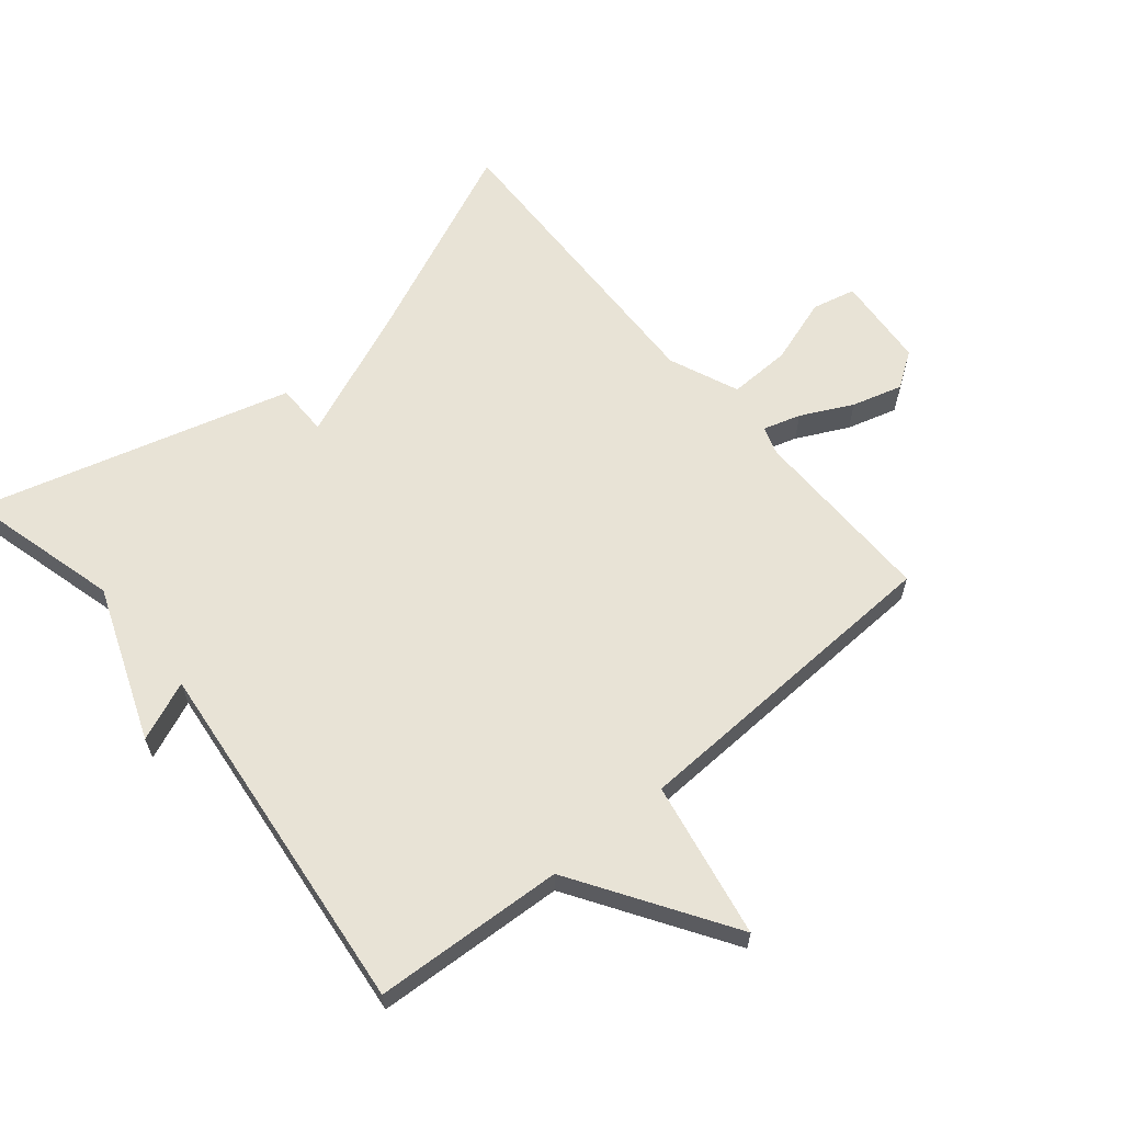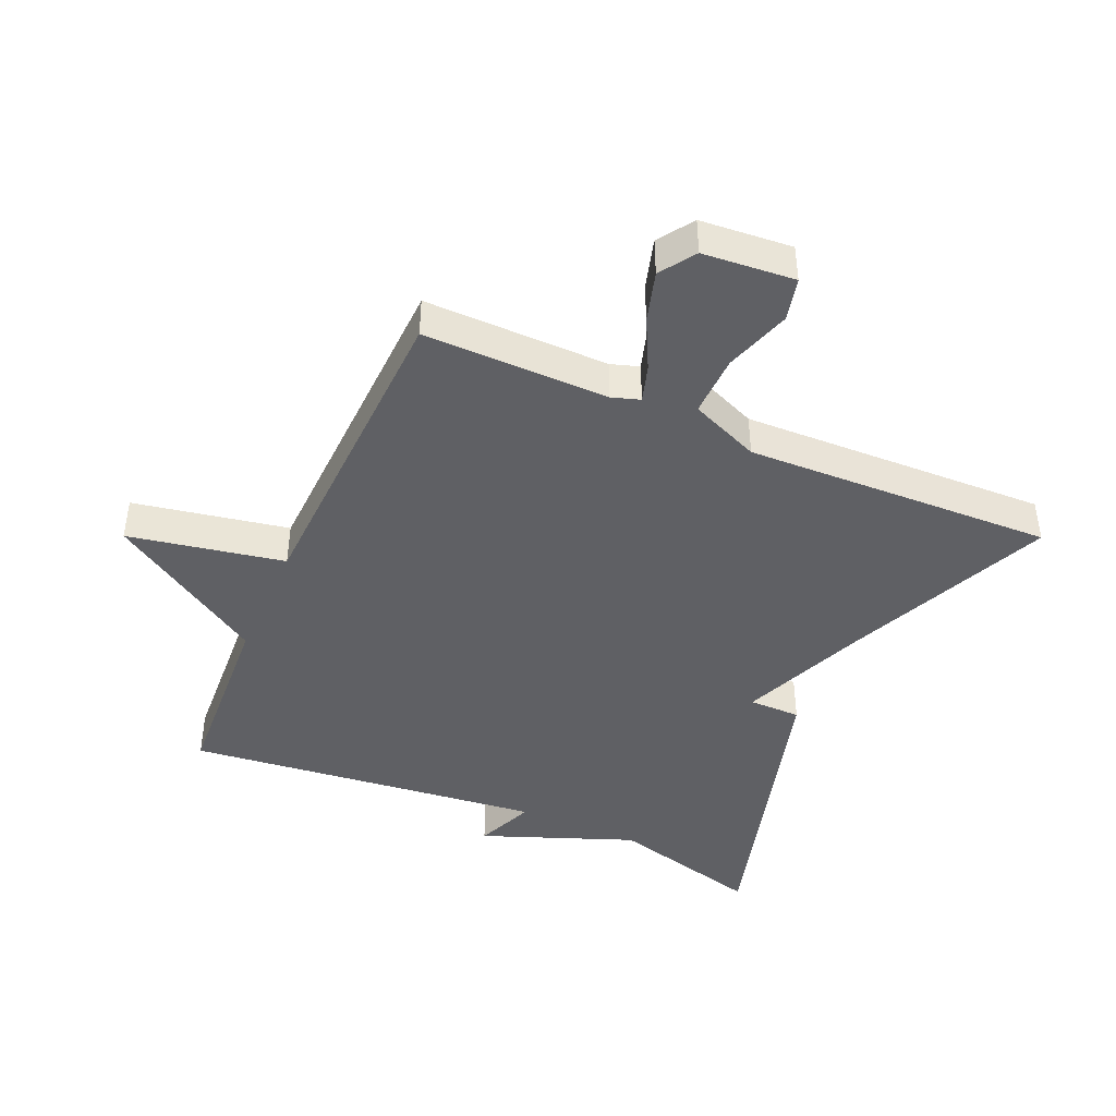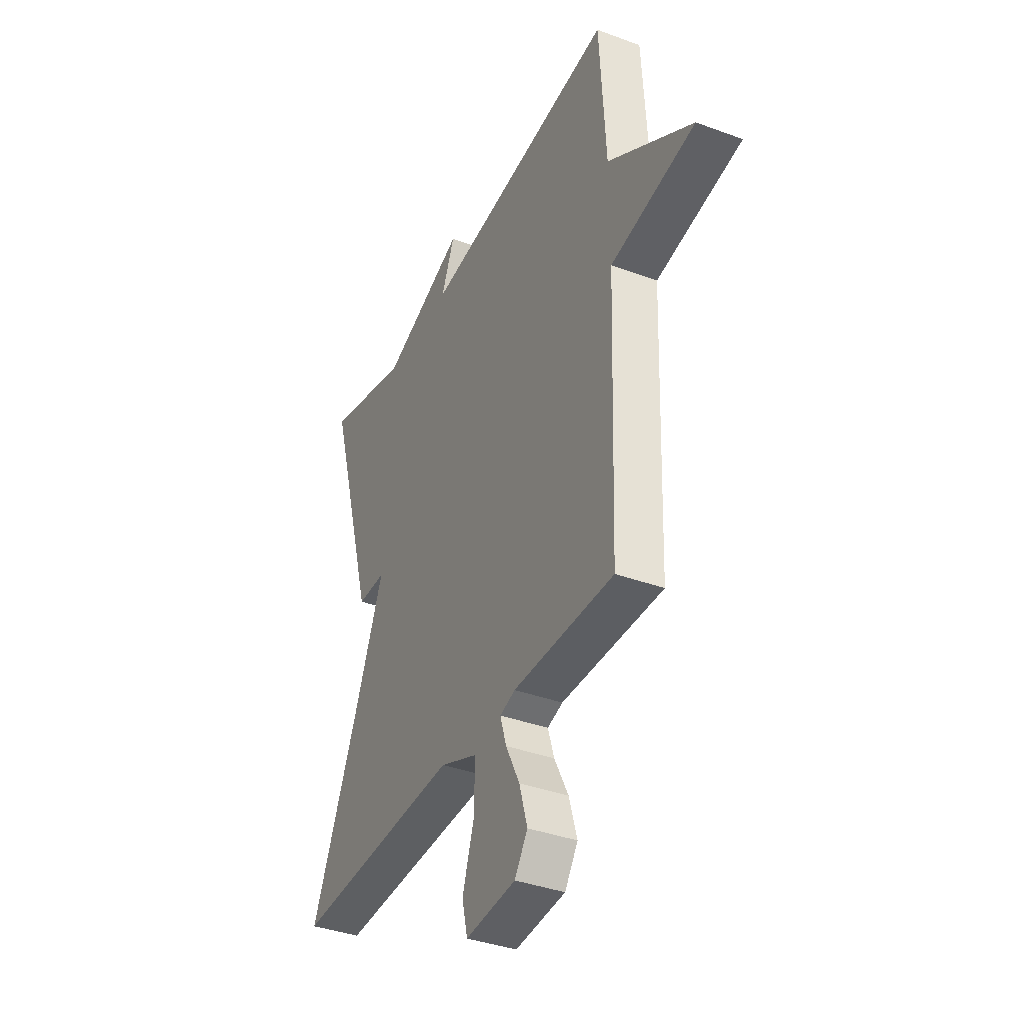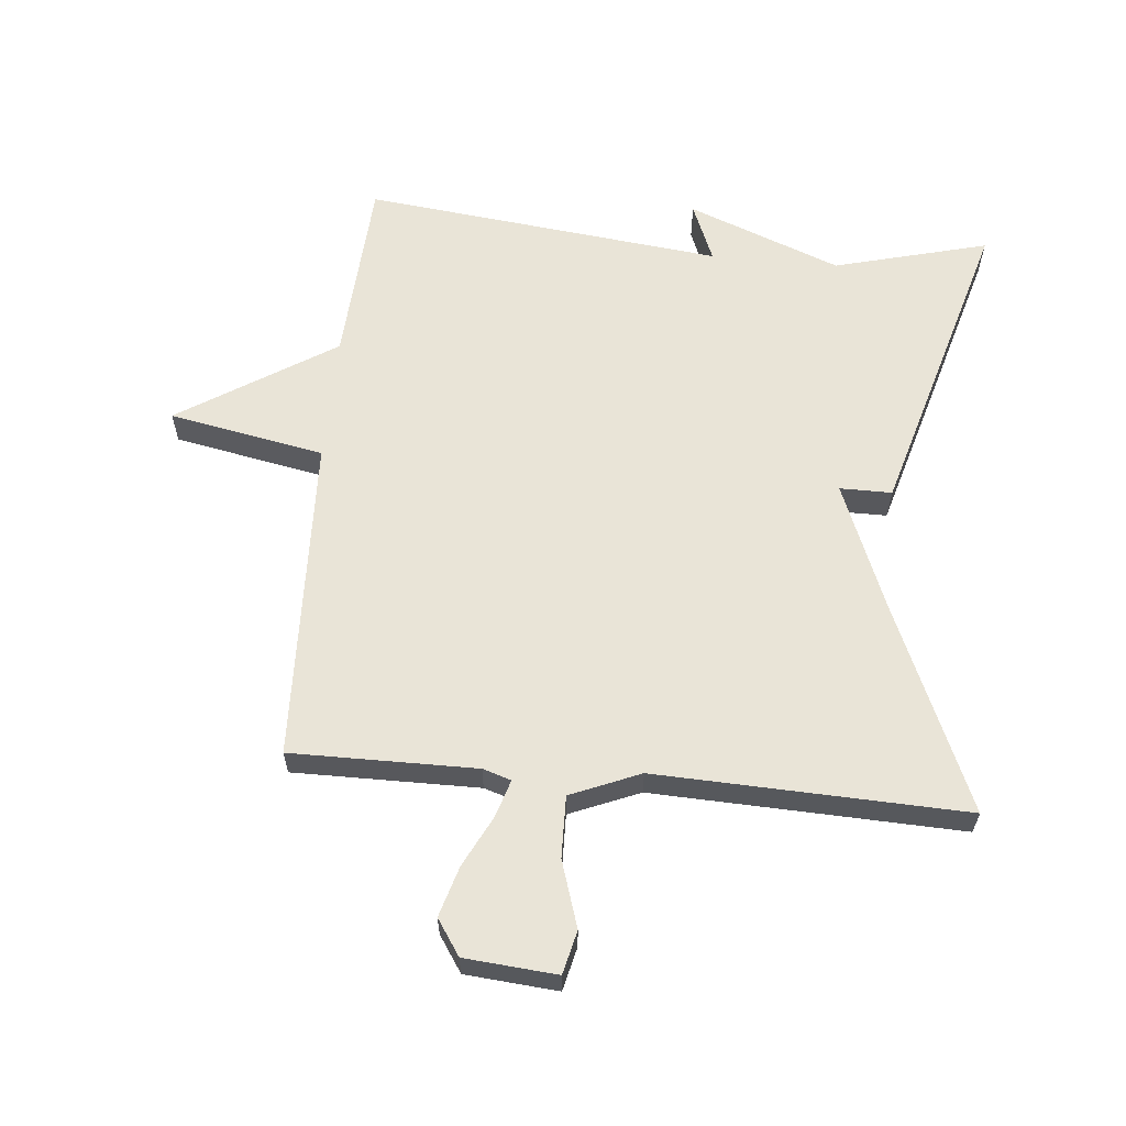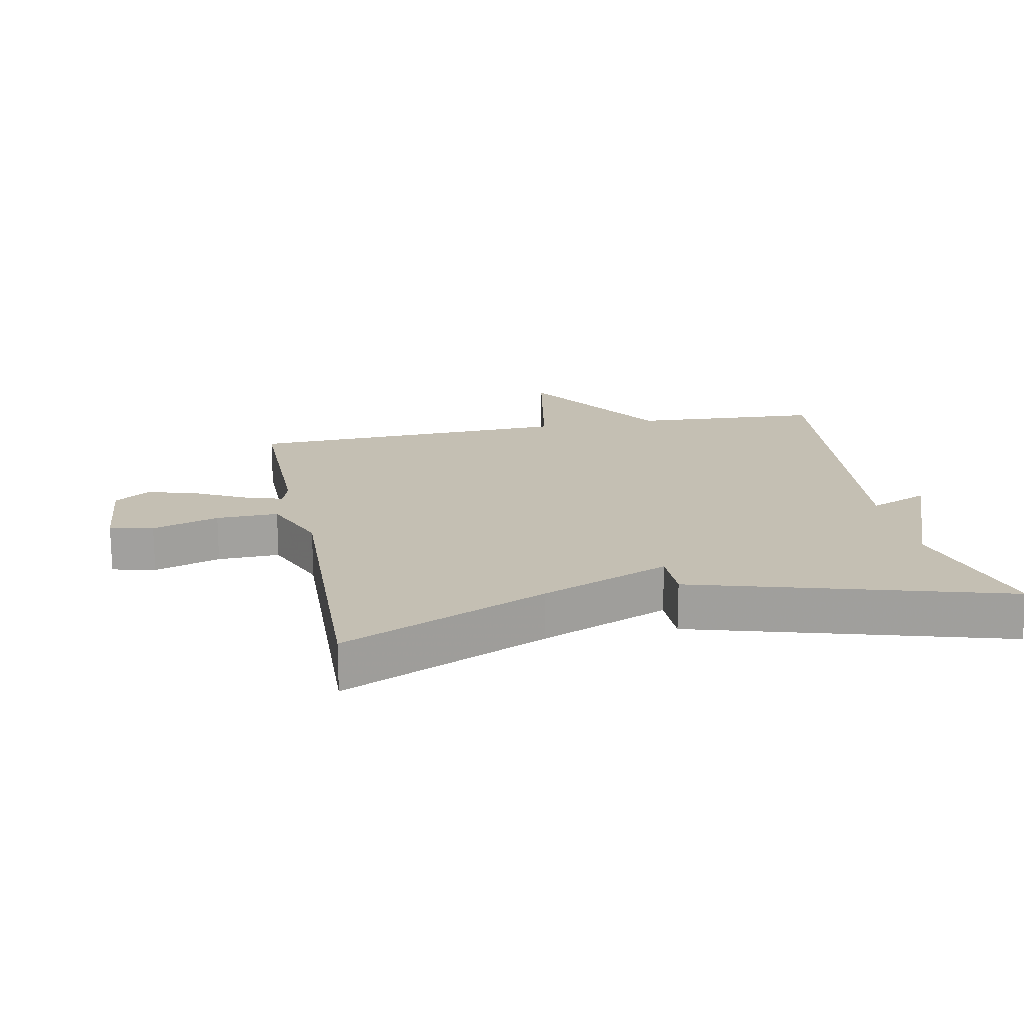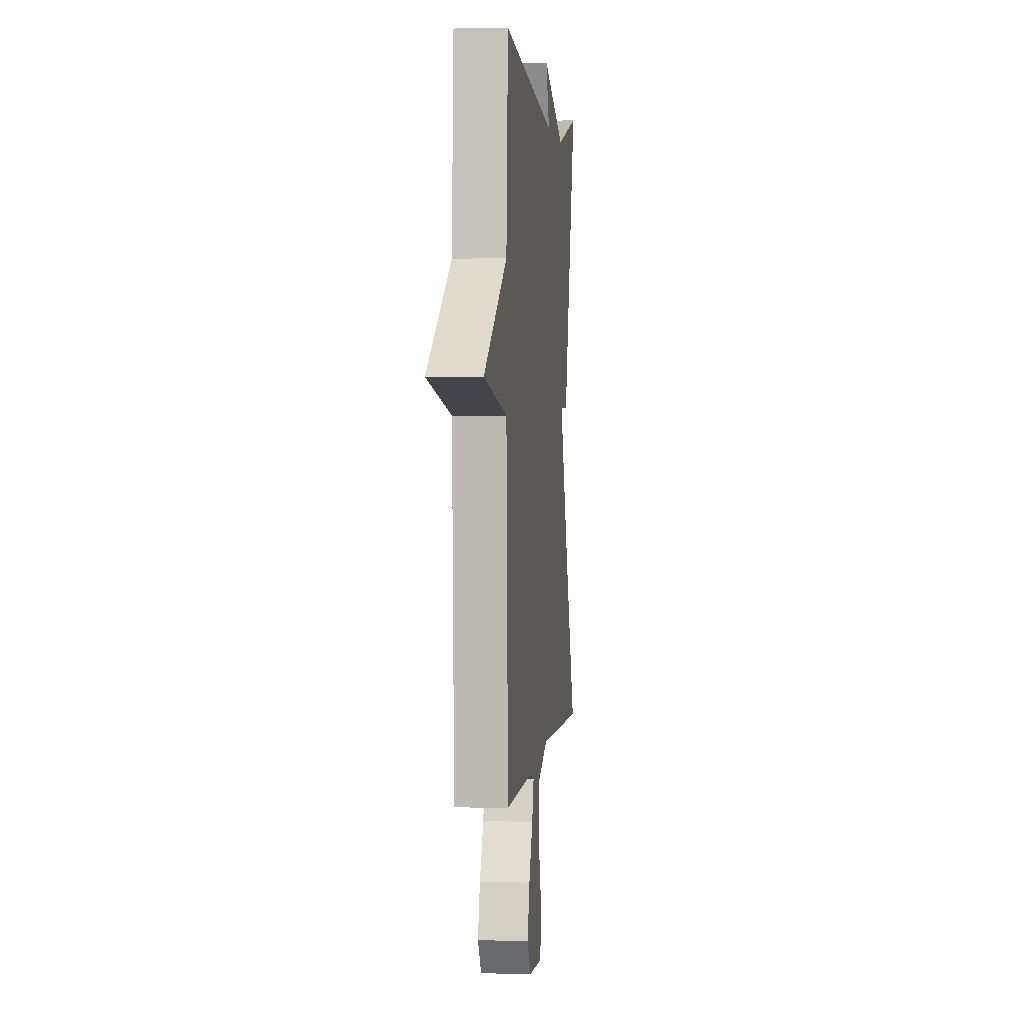
<metadata>
{"format":"obj","ext":"obj","renderer":"f3d","projection":"perspective","resolution":1024,"background":"white","views":[{"elev":62.5,"azim":50.0,"up":"+Y"},{"elev":-43.3,"azim":156.2,"up":"+Y"},{"elev":-37.8,"azim":64.7,"up":"+Z"},{"elev":61.2,"azim":-174.6,"up":"+Y"},{"elev":17.9,"azim":-101.3,"up":"+Y"},{"elev":2.3,"azim":96.2,"up":"+Z"}]}
</metadata>
<code>
v -0.5 0.07 0.5
v -0.26 0.07 0.437
v -0.022 0.07 0.529
v -0.06 0.07 0.437
v 0.5 0.07 0.5
v 0.518 0.07 0.206
v 0.76 0.07 0.052
v 0.518 0.07 0.006
v 0.5 0.07 -0.5
v 0.212 0.07 -0.498
v 0.168 0.07 -0.512
v 0.186 0.07 -0.57
v 0.226 0.07 -0.649
v 0.249 0.07 -0.727
v 0.212 0.07 -0.782
v 0.069 0.07 -0.794
v 0.053 0.07 -0.727
v 0.086 0.07 -0.624
v 0.088 0.07 -0.528
v -0.02 0.07 -0.483
v -0.5 0.07 -0.5
v -0.362 0.07 -0.182
v -0.281 0.07 0.018
v -0.362 0.07 0.018
v -0.5 0 0.5
v -0.26 0 0.437
v -0.022 0 0.529
v -0.06 0 0.437
v 0.5 0 0.5
v 0.518 0 0.206
v 0.76 0 0.052
v 0.518 0 0.006
v 0.5 0 -0.5
v 0.212 0 -0.498
v 0.168 0 -0.512
v 0.186 0 -0.57
v 0.226 0 -0.649
v 0.249 0 -0.727
v 0.212 0 -0.782
v 0.069 0 -0.794
v 0.053 0 -0.727
v 0.086 0 -0.624
v 0.088 0 -0.528
v -0.02 0 -0.483
v -0.5 0 -0.5
v -0.362 0 -0.182
v -0.281 0 0.018
v -0.362 0 0.018
f 23 24 1 2
f 20 21 22
f 19 20 22 23
f 16 17 18
f 15 16 18
f 14 15 18
f 13 14 18
f 12 13 18
f 11 12 18 19
f 19 23 2
f 11 19 2
f 10 11 2
f 6 7 8
f 8 9 10
f 6 8 10
f 5 6 10
f 4 5 10
f 2 3 4
f 2 4 10
f 26 25 48 47
f 46 45 44
f 47 46 44 43
f 42 41 40
f 42 40 39
f 42 39 38
f 42 38 37
f 42 37 36
f 43 42 36 35
f 26 47 43
f 26 43 35
f 26 35 34
f 32 31 30
f 34 33 32
f 34 32 30
f 34 30 29
f 34 29 28
f 28 27 26
f 34 28 26
f 1 25 26 2
f 2 26 27 3
f 3 27 28 4
f 4 28 29 5
f 5 29 30 6
f 6 30 31 7
f 7 31 32 8
f 8 32 33 9
f 9 33 34 10
f 10 34 35 11
f 11 35 36 12
f 12 36 37 13
f 13 37 38 14
f 14 38 39 15
f 15 39 40 16
f 16 40 41 17
f 17 41 42 18
f 18 42 43 19
f 19 43 44 20
f 20 44 45 21
f 21 45 46 22
f 22 46 47 23
f 23 47 48 24
f 24 48 25 1

</code>
